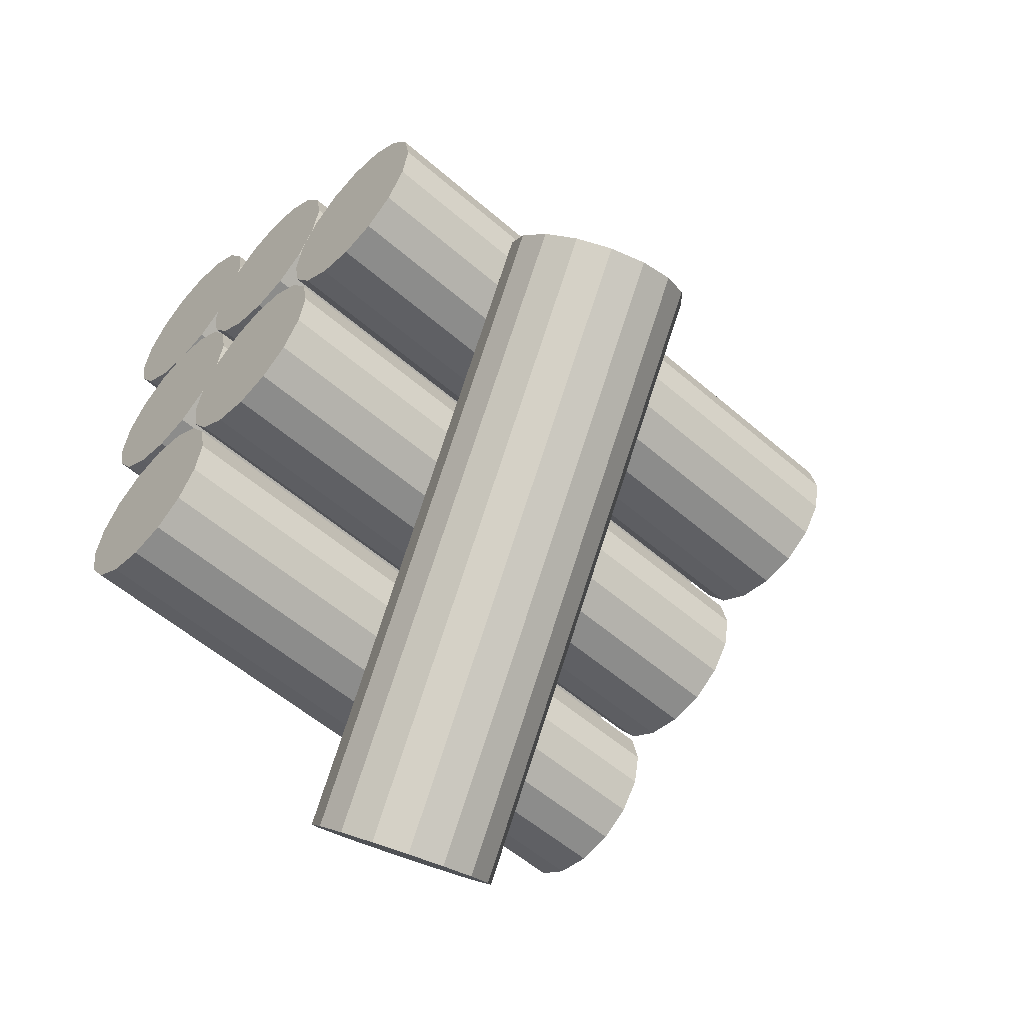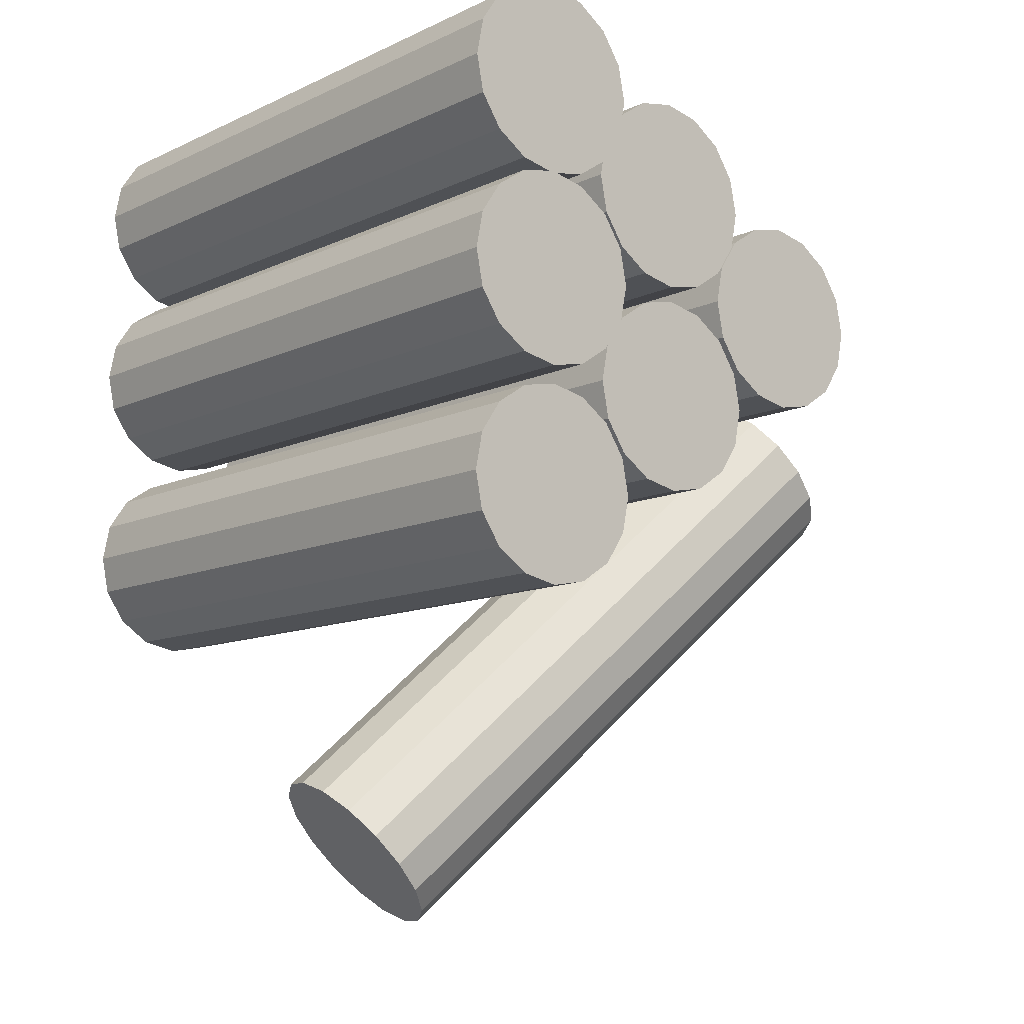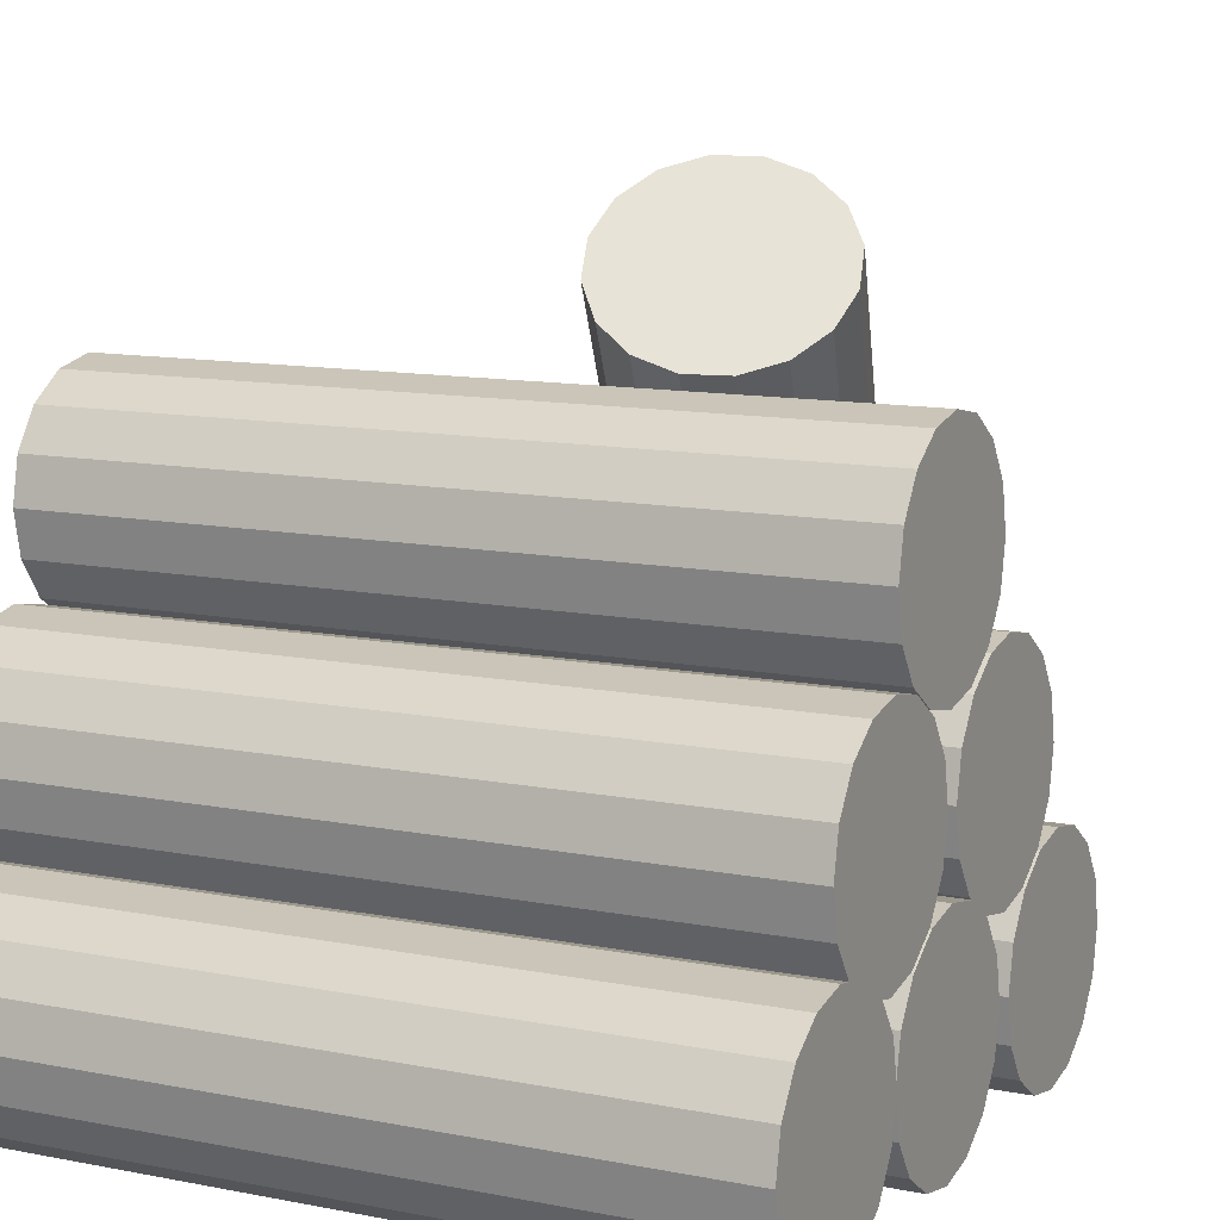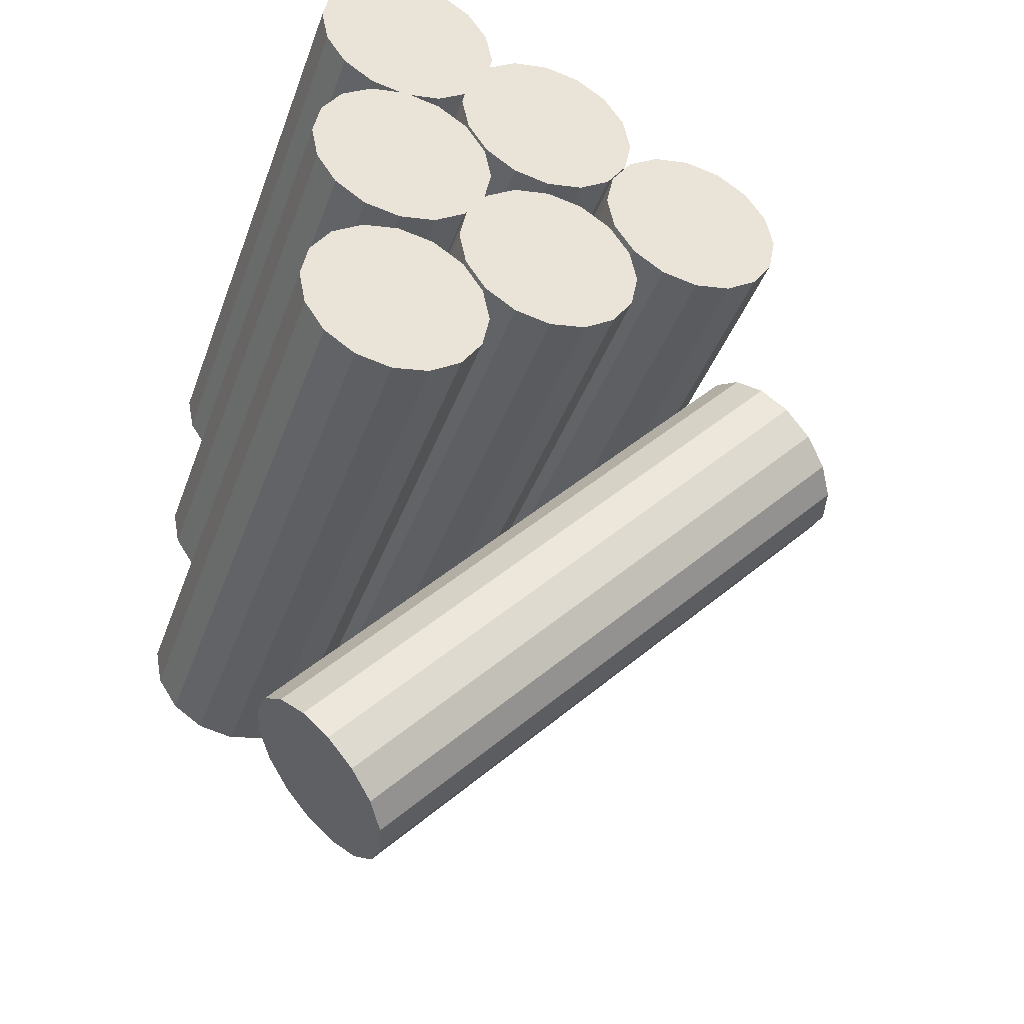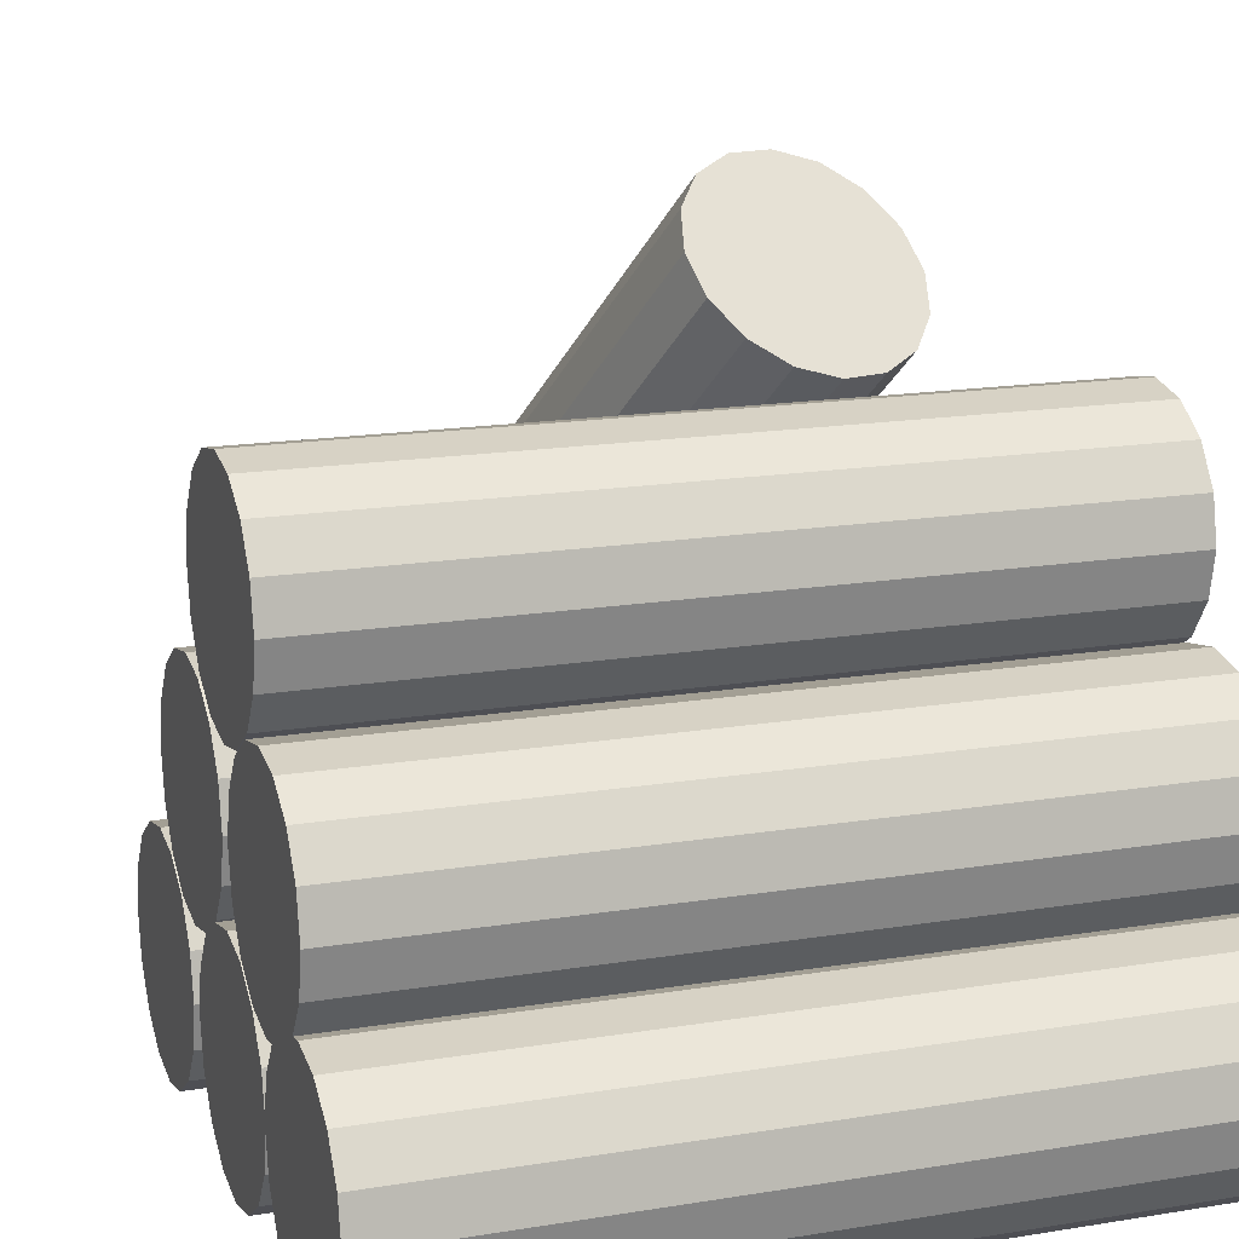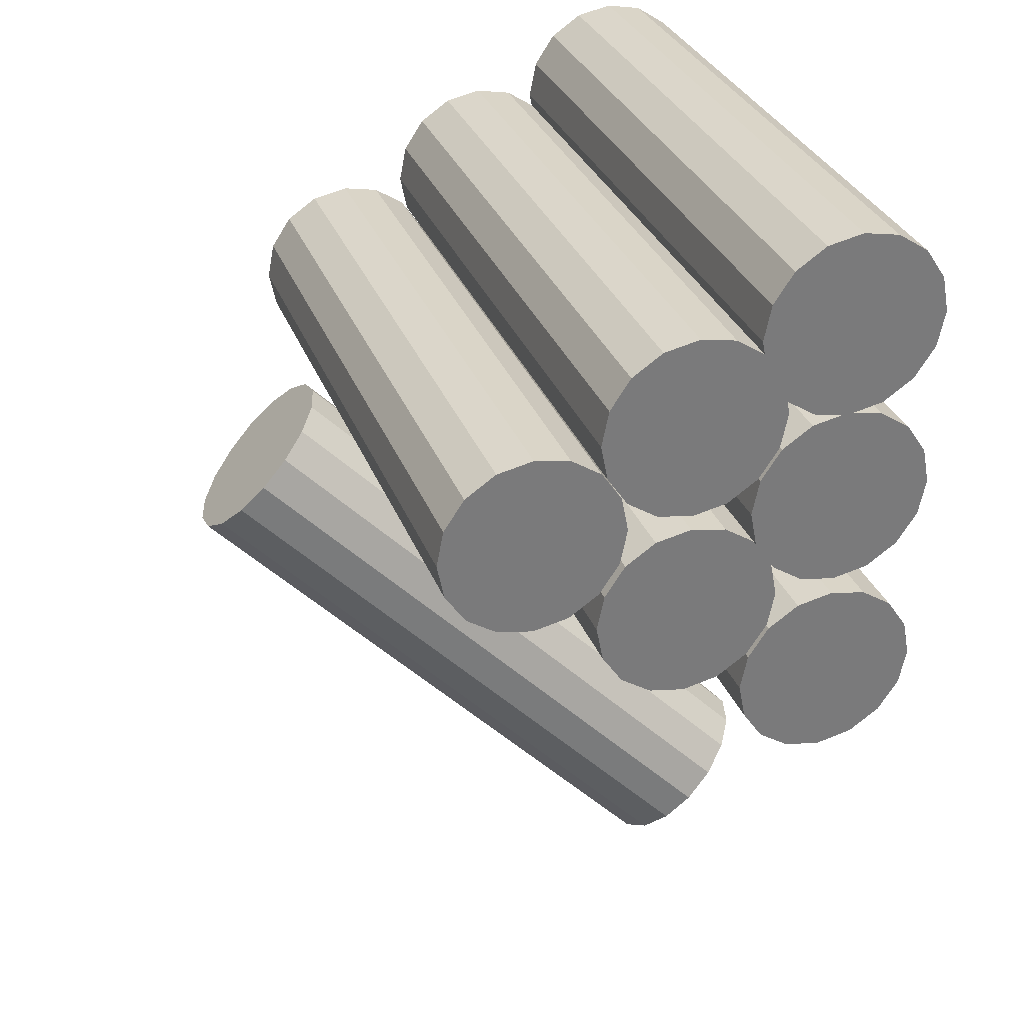
<metadata>
{"format":"obj","ext":"obj","renderer":"f3d","projection":"perspective","resolution":1024,"background":"white","views":[{"elev":-55.4,"azim":137.6,"up":"+Z"},{"elev":-10.8,"azim":48.8,"up":"+Z"},{"elev":11.4,"azim":25.9,"up":"+Y"},{"elev":-40.2,"azim":71.0,"up":"+Z"},{"elev":16.2,"azim":-18.9,"up":"+Y"},{"elev":32.3,"azim":-109.2,"up":"+Z"}]}
</metadata>
<code>
o WoodLog
v -24.11 0.3741 -0.7042
v -17.81 0.3741 -0.7042
v -24.11 0.01622 -0.633
v -17.81 0.01622 -0.633
v -24.11 -0.2872 -0.4303
v -17.81 -0.2872 -0.4303
v -24.11 -0.49 -0.1268
v -17.81 -0.49 -0.1268
v -24.11 -0.5612 0.2311
v -17.81 -0.5612 0.2311
v -24.11 -0.49 0.589
v -17.81 -0.49 0.589
v -24.11 -0.2872 0.8924
v -17.81 -0.2872 0.8924
v -24.11 0.01622 1.095
v -17.81 0.01622 1.095
v -24.11 0.3741 1.166
v -17.81 0.3741 1.166
v -24.11 0.7321 1.095
v -17.81 0.7321 1.095
v -24.11 1.035 0.8924
v -17.81 1.035 0.8924
v -24.11 1.238 0.589
v -17.81 1.238 0.589
v -24.11 1.309 0.2311
v -17.81 1.309 0.2311
v -24.11 1.238 -0.1268
v -17.81 1.238 -0.1268
v -24.11 1.035 -0.4303
v -17.81 1.035 -0.4303
v -24.11 0.7321 -0.633
v -17.81 0.7321 -0.633
f 1 2 4 3
f 3 4 6 5
f 5 6 8 7
f 7 8 10 9
f 9 10 12 11
f 11 12 14 13
f 13 14 16 15
f 15 16 18 17
f 17 18 20 19
f 19 20 22 21
f 21 22 24 23
f 23 24 26 25
f 25 26 28 27
f 27 28 30 29
f 4 2 32 30 28 26 24 22 20 18 16 14 12 10 8 6
f 29 30 32 31
f 31 32 2 1
f 1 3 5 7 9 11 13 15 17 19 21 23 25 27 29 31
o WoodLog.001
v -24.11 0.3741 -2.555
v -17.81 0.3741 -2.555
v -24.11 0.01622 -2.484
v -17.81 0.01622 -2.484
v -24.11 -0.2872 -2.281
v -17.81 -0.2872 -2.281
v -24.11 -0.49 -1.977
v -17.81 -0.49 -1.977
v -24.11 -0.5612 -1.619
v -17.81 -0.5612 -1.619
v -24.11 -0.49 -1.261
v -17.81 -0.49 -1.261
v -24.11 -0.2872 -0.9581
v -17.81 -0.2872 -0.9581
v -24.11 0.01622 -0.7553
v -17.81 0.01622 -0.7553
v -24.11 0.3741 -0.6841
v -17.81 0.3741 -0.6841
v -24.11 0.7321 -0.7553
v -17.81 0.7321 -0.7553
v -24.11 1.035 -0.9581
v -17.81 1.035 -0.9581
v -24.11 1.238 -1.261
v -17.81 1.238 -1.261
v -24.11 1.309 -1.619
v -17.81 1.309 -1.619
v -24.11 1.238 -1.977
v -17.81 1.238 -1.977
v -24.11 1.035 -2.281
v -17.81 1.035 -2.281
v -24.11 0.7321 -2.484
v -17.81 0.7321 -2.484
f 33 34 36 35
f 35 36 38 37
f 37 38 40 39
f 39 40 42 41
f 41 42 44 43
f 43 44 46 45
f 45 46 48 47
f 47 48 50 49
f 49 50 52 51
f 51 52 54 53
f 53 54 56 55
f 55 56 58 57
f 57 58 60 59
f 59 60 62 61
f 36 34 64 62 60 58 56 54 52 50 48 46 44 42 40 38
f 61 62 64 63
f 63 64 34 33
f 33 35 37 39 41 43 45 47 49 51 53 55 57 59 61 63
o WoodLog.002
v -24.11 0.3741 -4.601
v -17.81 0.3741 -4.601
v -24.11 0.01622 -4.53
v -17.81 0.01622 -4.53
v -24.11 -0.2872 -4.327
v -17.81 -0.2872 -4.327
v -24.11 -0.49 -4.024
v -17.81 -0.49 -4.024
v -24.11 -0.5612 -3.666
v -17.81 -0.5612 -3.666
v -24.11 -0.49 -3.308
v -17.81 -0.49 -3.308
v -24.11 -0.2872 -3.004
v -17.81 -0.2872 -3.004
v -24.11 0.01622 -2.802
v -17.81 0.01622 -2.802
v -24.11 0.3741 -2.73
v -17.81 0.3741 -2.73
v -24.11 0.7321 -2.802
v -17.81 0.7321 -2.802
v -24.11 1.035 -3.004
v -17.81 1.035 -3.004
v -24.11 1.238 -3.308
v -17.81 1.238 -3.308
v -24.11 1.309 -3.666
v -17.81 1.309 -3.666
v -24.11 1.238 -4.024
v -17.81 1.238 -4.024
v -24.11 1.035 -4.327
v -17.81 1.035 -4.327
v -24.11 0.7321 -4.53
v -17.81 0.7321 -4.53
f 65 66 68 67
f 67 68 70 69
f 69 70 72 71
f 71 72 74 73
f 73 74 76 75
f 75 76 78 77
f 77 78 80 79
f 79 80 82 81
f 81 82 84 83
f 83 84 86 85
f 85 86 88 87
f 87 88 90 89
f 89 90 92 91
f 91 92 94 93
f 68 66 96 94 92 90 88 86 84 82 80 78 76 74 72 70
f 93 94 96 95
f 95 96 66 65
f 65 67 69 71 73 75 77 79 81 83 85 87 89 91 93 95
o WoodLog.003
v -24.11 1.925 -3.531
v -17.81 1.925 -3.531
v -24.11 1.567 -3.46
v -17.81 1.567 -3.46
v -24.11 1.264 -3.257
v -17.81 1.264 -3.257
v -24.11 1.061 -2.954
v -17.81 1.061 -2.954
v -24.11 0.9896 -2.596
v -17.81 0.9896 -2.596
v -24.11 1.061 -2.238
v -17.81 1.061 -2.238
v -24.11 1.264 -1.935
v -17.81 1.264 -1.935
v -24.11 1.567 -1.732
v -17.81 1.567 -1.732
v -24.11 1.925 -1.661
v -17.81 1.925 -1.661
v -24.11 2.283 -1.732
v -17.81 2.283 -1.732
v -24.11 2.586 -1.935
v -17.81 2.586 -1.935
v -24.11 2.789 -2.238
v -17.81 2.789 -2.238
v -24.11 2.86 -2.596
v -17.81 2.86 -2.596
v -24.11 2.789 -2.954
v -17.81 2.789 -2.954
v -24.11 2.586 -3.257
v -17.81 2.586 -3.257
v -24.11 2.283 -3.46
v -17.81 2.283 -3.46
f 97 98 100 99
f 99 100 102 101
f 101 102 104 103
f 103 104 106 105
f 105 106 108 107
f 107 108 110 109
f 109 110 112 111
f 111 112 114 113
f 113 114 116 115
f 115 116 118 117
f 117 118 120 119
f 119 120 122 121
f 121 122 124 123
f 123 124 126 125
f 100 98 128 126 124 122 120 118 116 114 112 110 108 106 104 102
f 125 126 128 127
f 127 128 98 97
f 97 99 101 103 105 107 109 111 113 115 117 119 121 123 125 127
o WoodLog.004
v -24.11 1.925 -1.509
v -17.81 1.925 -1.509
v -24.11 1.567 -1.438
v -17.81 1.567 -1.438
v -24.11 1.264 -1.235
v -17.81 1.264 -1.235
v -24.11 1.061 -0.9317
v -17.81 1.061 -0.9317
v -24.11 0.9896 -0.5737
v -17.81 0.9896 -0.5737
v -24.11 1.061 -0.2158
v -17.81 1.061 -0.2158
v -24.11 1.264 0.08761
v -17.81 1.264 0.08761
v -24.11 1.567 0.2904
v -17.81 1.567 0.2904
v -24.11 1.925 0.3616
v -17.81 1.925 0.3616
v -24.11 2.283 0.2904
v -17.81 2.283 0.2904
v -24.11 2.586 0.08761
v -17.81 2.586 0.08761
v -24.11 2.789 -0.2158
v -17.81 2.789 -0.2158
v -24.11 2.86 -0.5737
v -17.81 2.86 -0.5737
v -24.11 2.789 -0.9317
v -17.81 2.789 -0.9317
v -24.11 2.586 -1.235
v -17.81 2.586 -1.235
v -24.11 2.283 -1.438
v -17.81 2.283 -1.438
f 129 130 132 131
f 131 132 134 133
f 133 134 136 135
f 135 136 138 137
f 137 138 140 139
f 139 140 142 141
f 141 142 144 143
f 143 144 146 145
f 145 146 148 147
f 147 148 150 149
f 149 150 152 151
f 151 152 154 153
f 153 154 156 155
f 155 156 158 157
f 132 130 160 158 156 154 152 150 148 146 144 142 140 138 136 134
f 157 158 160 159
f 159 160 130 129
f 129 131 133 135 137 139 141 143 145 147 149 151 153 155 157 159
o WoodLog.005
v -24.11 3.506 -2.463
v -17.81 3.506 -2.463
v -24.11 3.148 -2.392
v -17.81 3.148 -2.392
v -24.11 2.845 -2.189
v -17.81 2.845 -2.189
v -24.11 2.642 -1.885
v -17.81 2.642 -1.885
v -24.11 2.571 -1.528
v -17.81 2.571 -1.528
v -24.11 2.642 -1.17
v -17.81 2.642 -1.17
v -24.11 2.845 -0.8662
v -17.81 2.845 -0.8662
v -24.11 3.148 -0.6635
v -17.81 3.148 -0.6635
v -24.11 3.506 -0.5923
v -17.81 3.506 -0.5923
v -24.11 3.864 -0.6635
v -17.81 3.864 -0.6635
v -24.11 4.168 -0.8662
v -17.81 4.168 -0.8662
v -24.11 4.37 -1.17
v -17.81 4.37 -1.17
v -24.11 4.442 -1.528
v -17.81 4.442 -1.528
v -24.11 4.37 -1.885
v -17.81 4.37 -1.885
v -24.11 4.168 -2.189
v -17.81 4.168 -2.189
v -24.11 3.864 -2.392
v -17.81 3.864 -2.392
f 161 162 164 163
f 163 164 166 165
f 165 166 168 167
f 167 168 170 169
f 169 170 172 171
f 171 172 174 173
f 173 174 176 175
f 175 176 178 177
f 177 178 180 179
f 179 180 182 181
f 181 182 184 183
f 183 184 186 185
f 185 186 188 187
f 187 188 190 189
f 164 162 192 190 188 186 184 182 180 178 176 174 172 170 168 166
f 189 190 192 191
f 191 192 162 161
f 161 163 165 167 169 171 173 175 177 179 181 183 185 187 189 191
o WoodLog.006
v -19.85 5.793 -3.273
v -21.21 1.38 -7.558
v -20.2 5.798 -3.168
v -21.56 1.386 -7.453
v -20.5 5.704 -2.977
v -21.86 1.292 -7.262
v -20.7 5.524 -2.729
v -22.05 1.111 -7.014
v -20.77 5.285 -2.462
v -22.12 0.8731 -6.747
v -20.7 5.025 -2.216
v -22.05 0.6127 -6.501
v -20.5 4.782 -2.029
v -21.86 0.37 -6.313
v -20.2 4.594 -1.929
v -21.56 0.1819 -6.214
v -19.85 4.489 -1.931
v -21.21 0.07699 -6.216
v -19.5 4.484 -2.036
v -20.86 0.07129 -6.321
v -19.21 4.578 -2.227
v -20.56 0.1657 -6.512
v -19.01 4.758 -2.475
v -20.37 0.3457 -6.76
v -18.94 4.996 -2.743
v -20.3 0.5841 -7.027
v -19.01 5.257 -2.989
v -20.37 0.8444 -7.274
v -19.21 5.5 -3.176
v -20.56 1.087 -7.461
v -19.5 5.688 -3.276
v -20.86 1.275 -7.561
f 193 194 196 195
f 195 196 198 197
f 197 198 200 199
f 199 200 202 201
f 201 202 204 203
f 203 204 206 205
f 205 206 208 207
f 207 208 210 209
f 209 210 212 211
f 211 212 214 213
f 213 214 216 215
f 215 216 218 217
f 217 218 220 219
f 219 220 222 221
f 196 194 224 222 220 218 216 214 212 210 208 206 204 202 200 198
f 221 222 224 223
f 223 224 194 193
f 193 195 197 199 201 203 205 207 209 211 213 215 217 219 221 223

</code>
